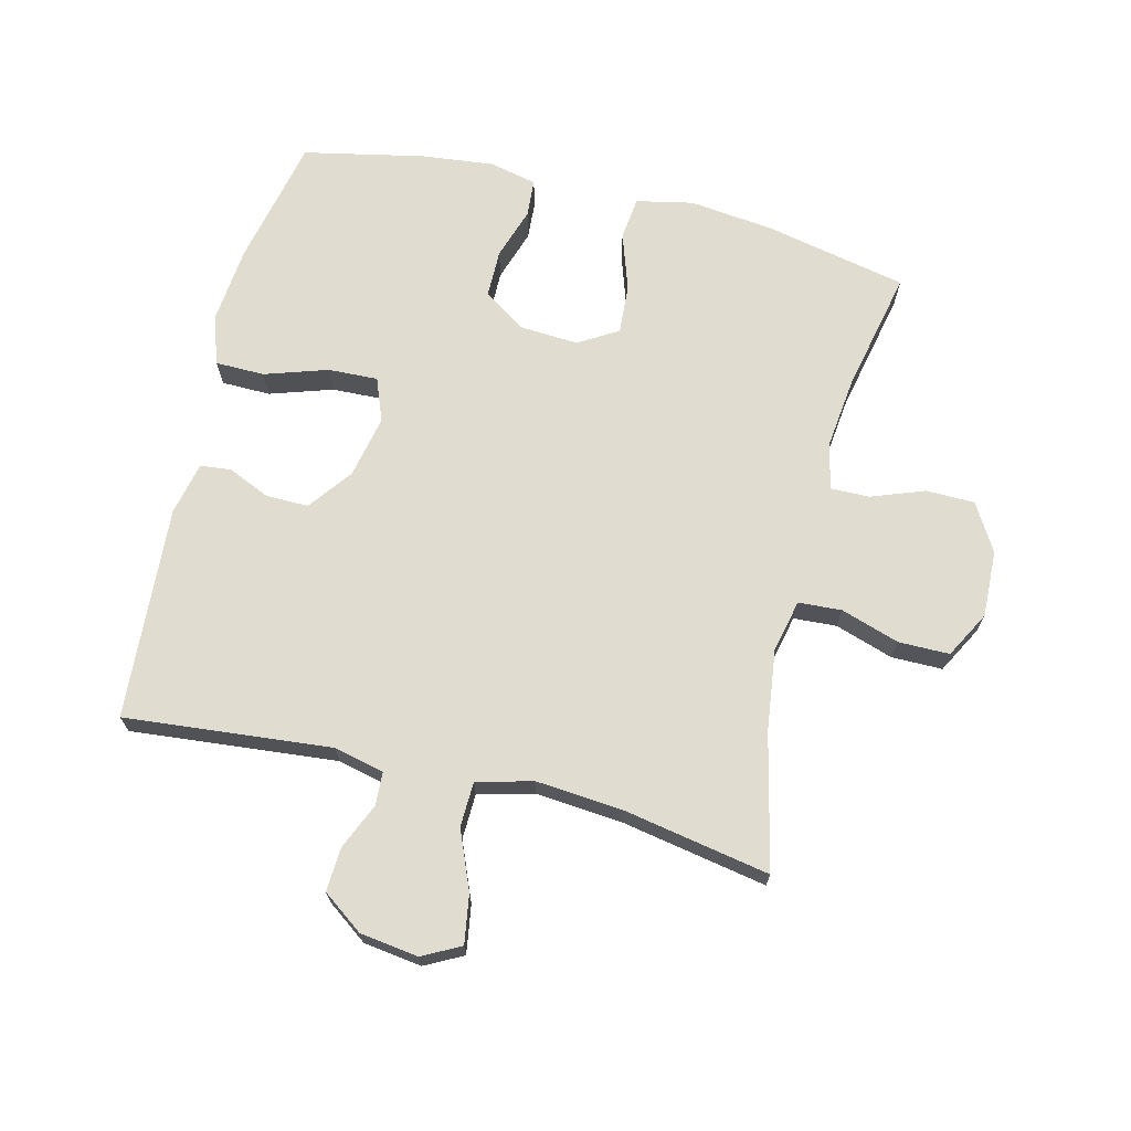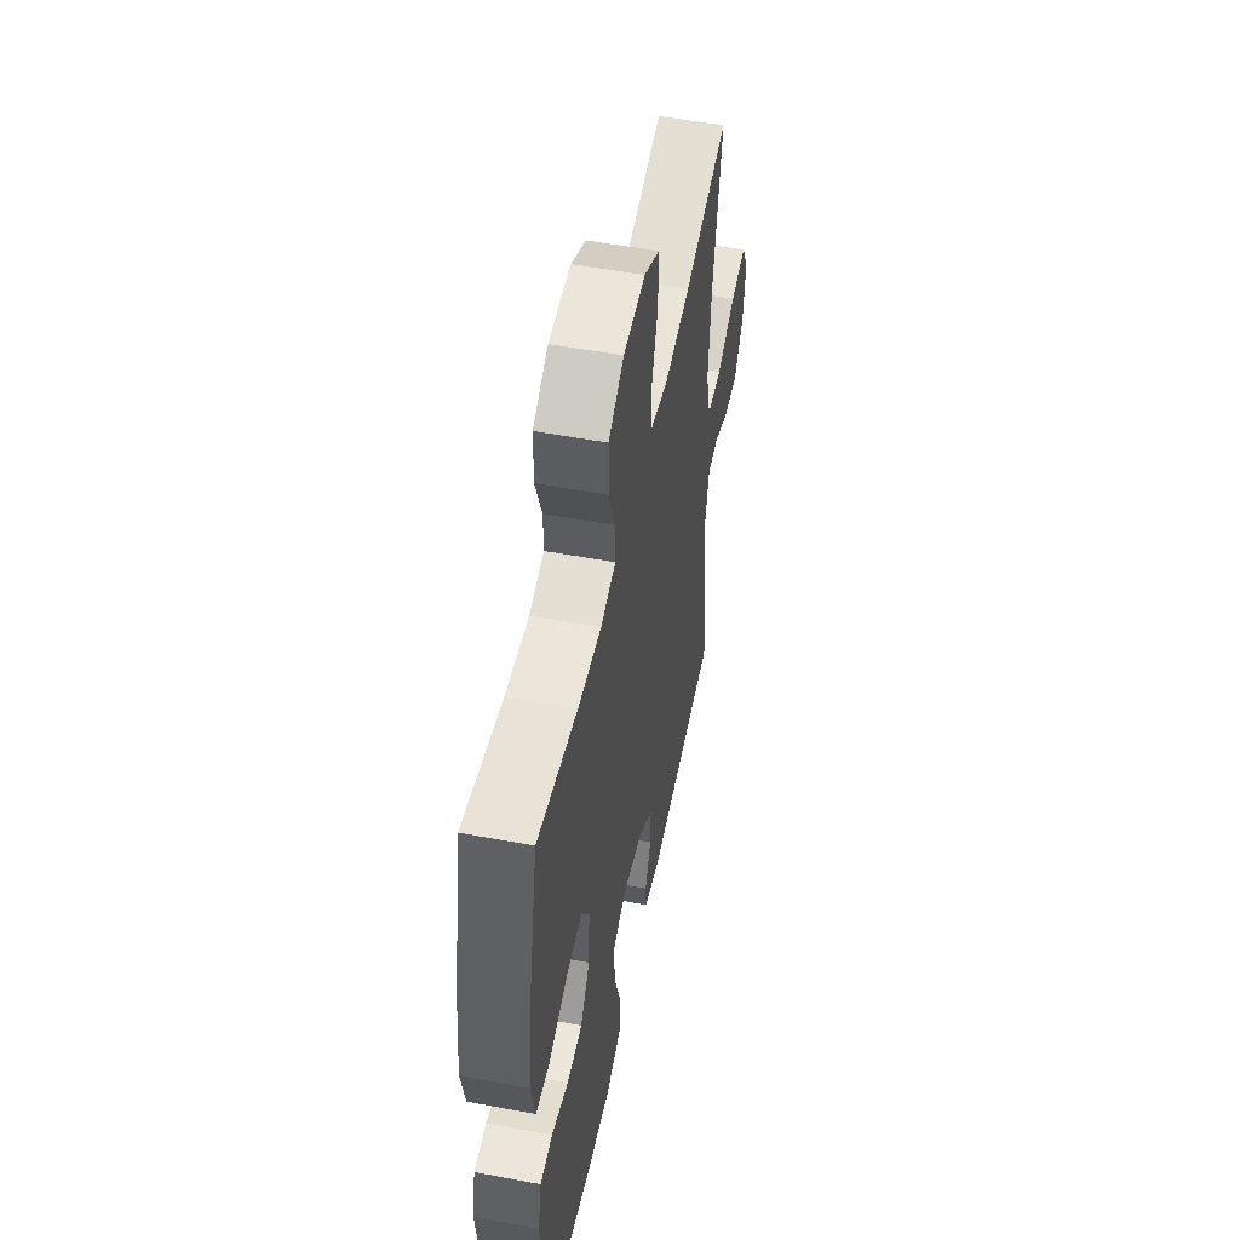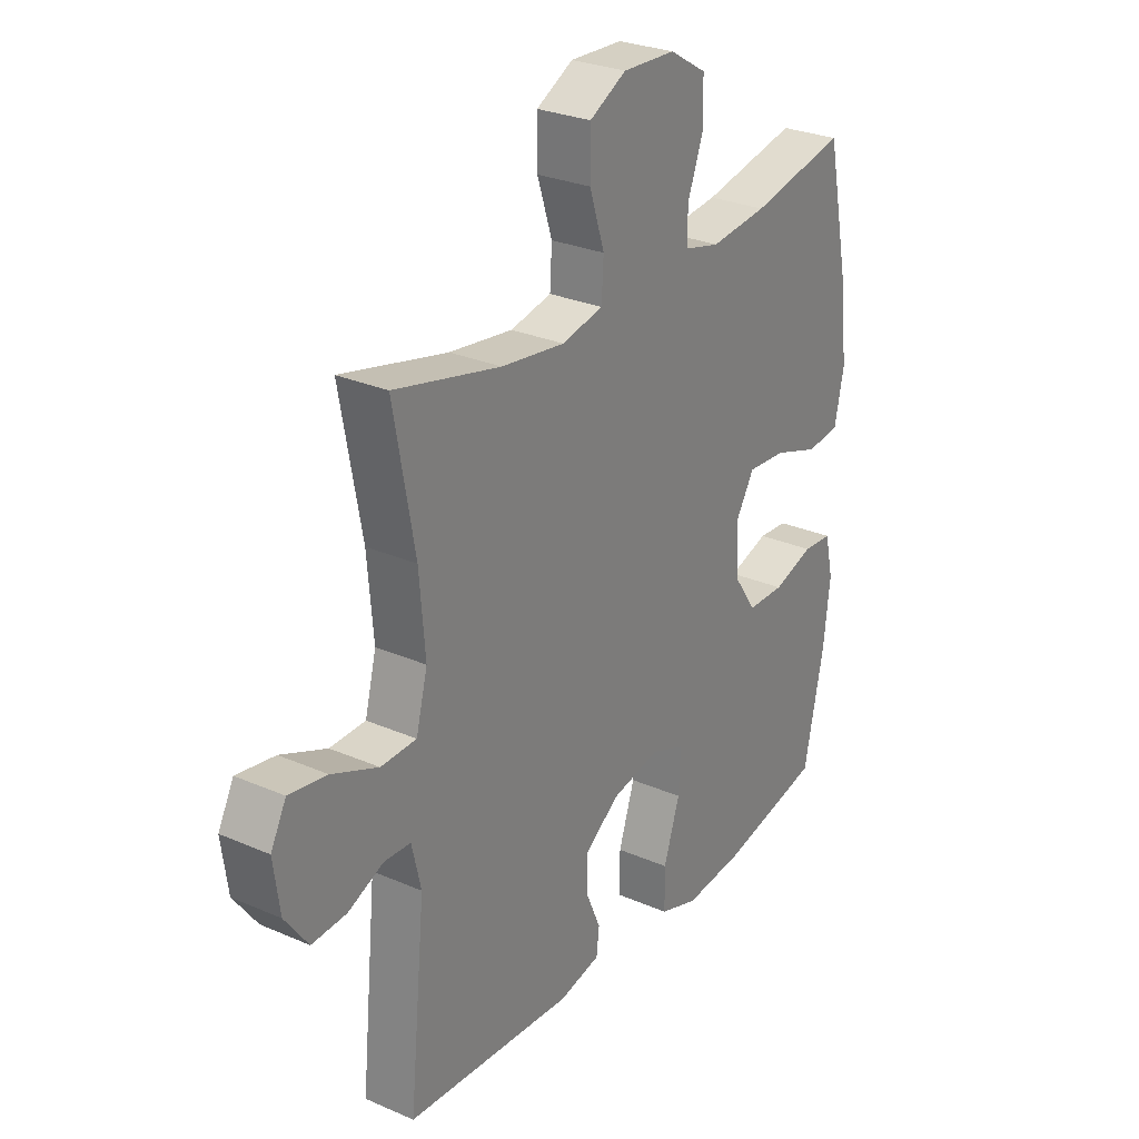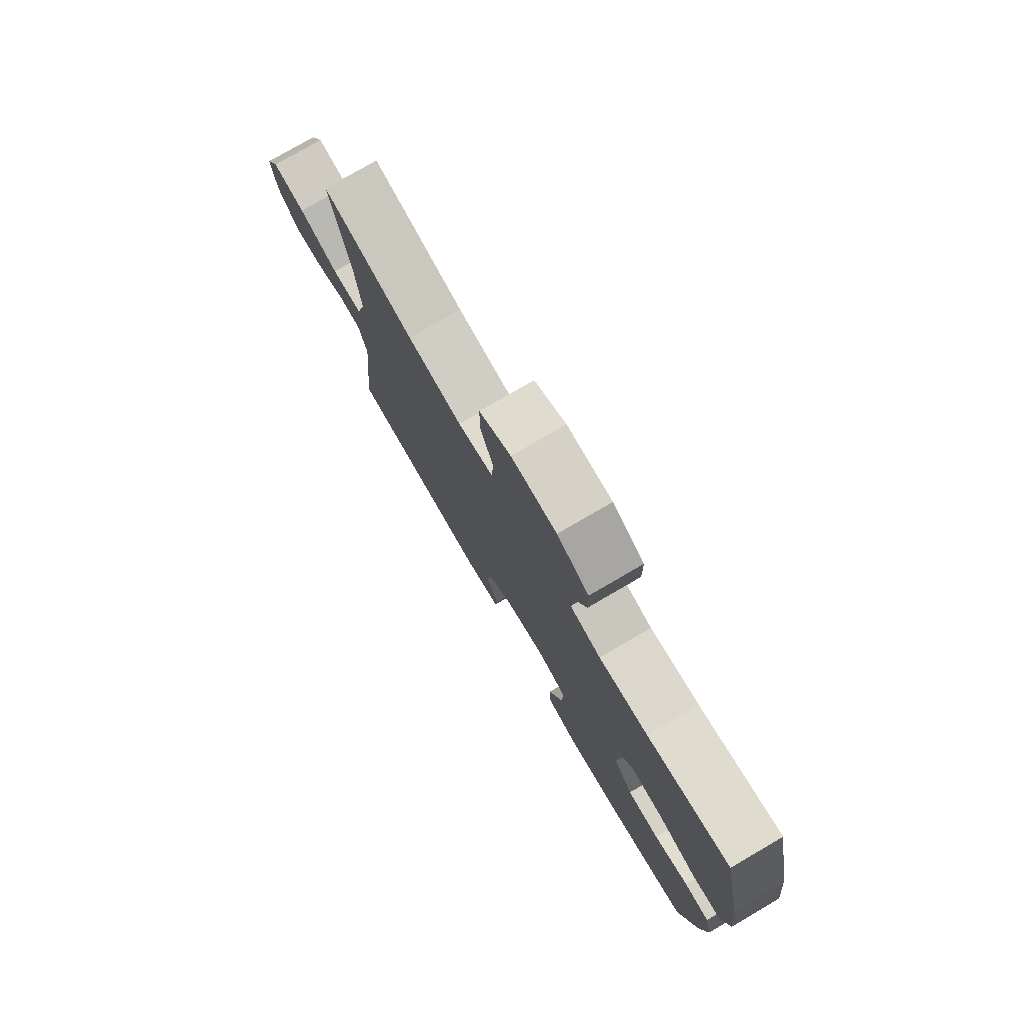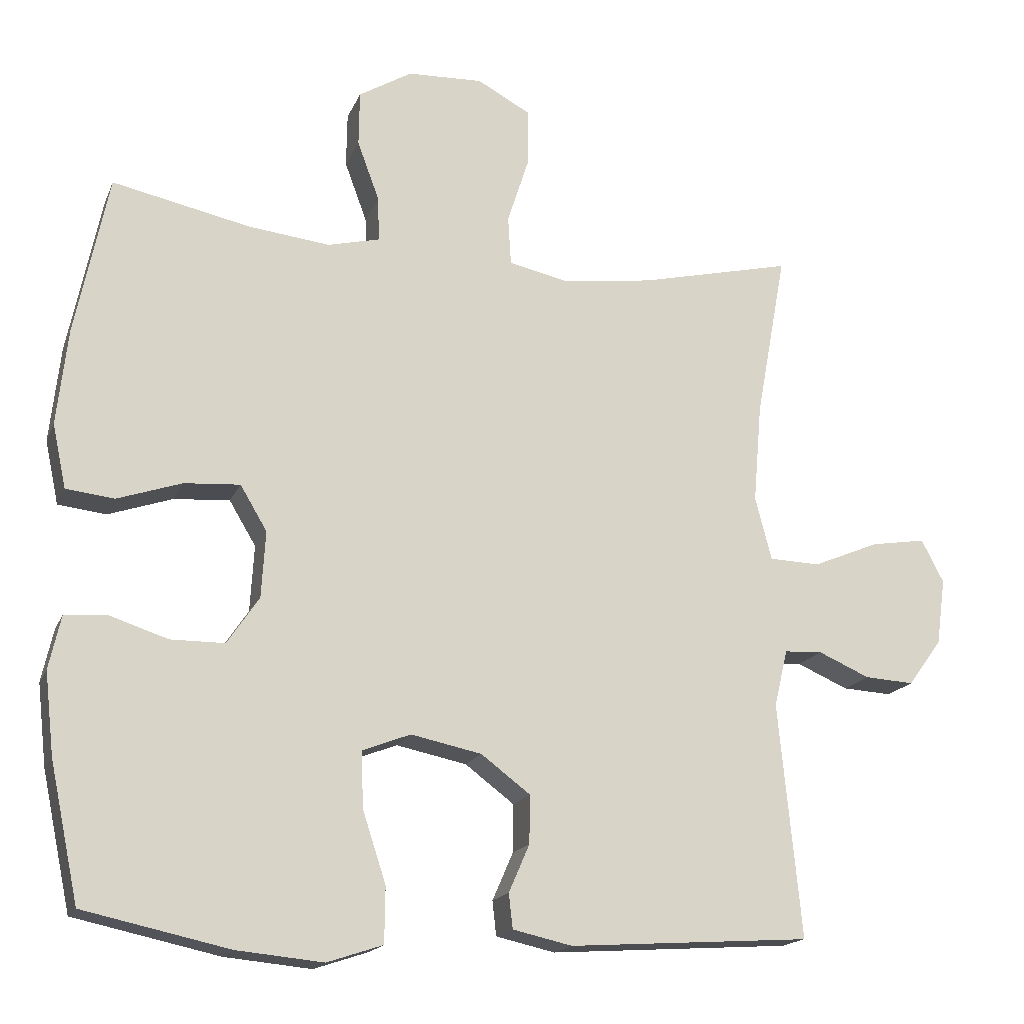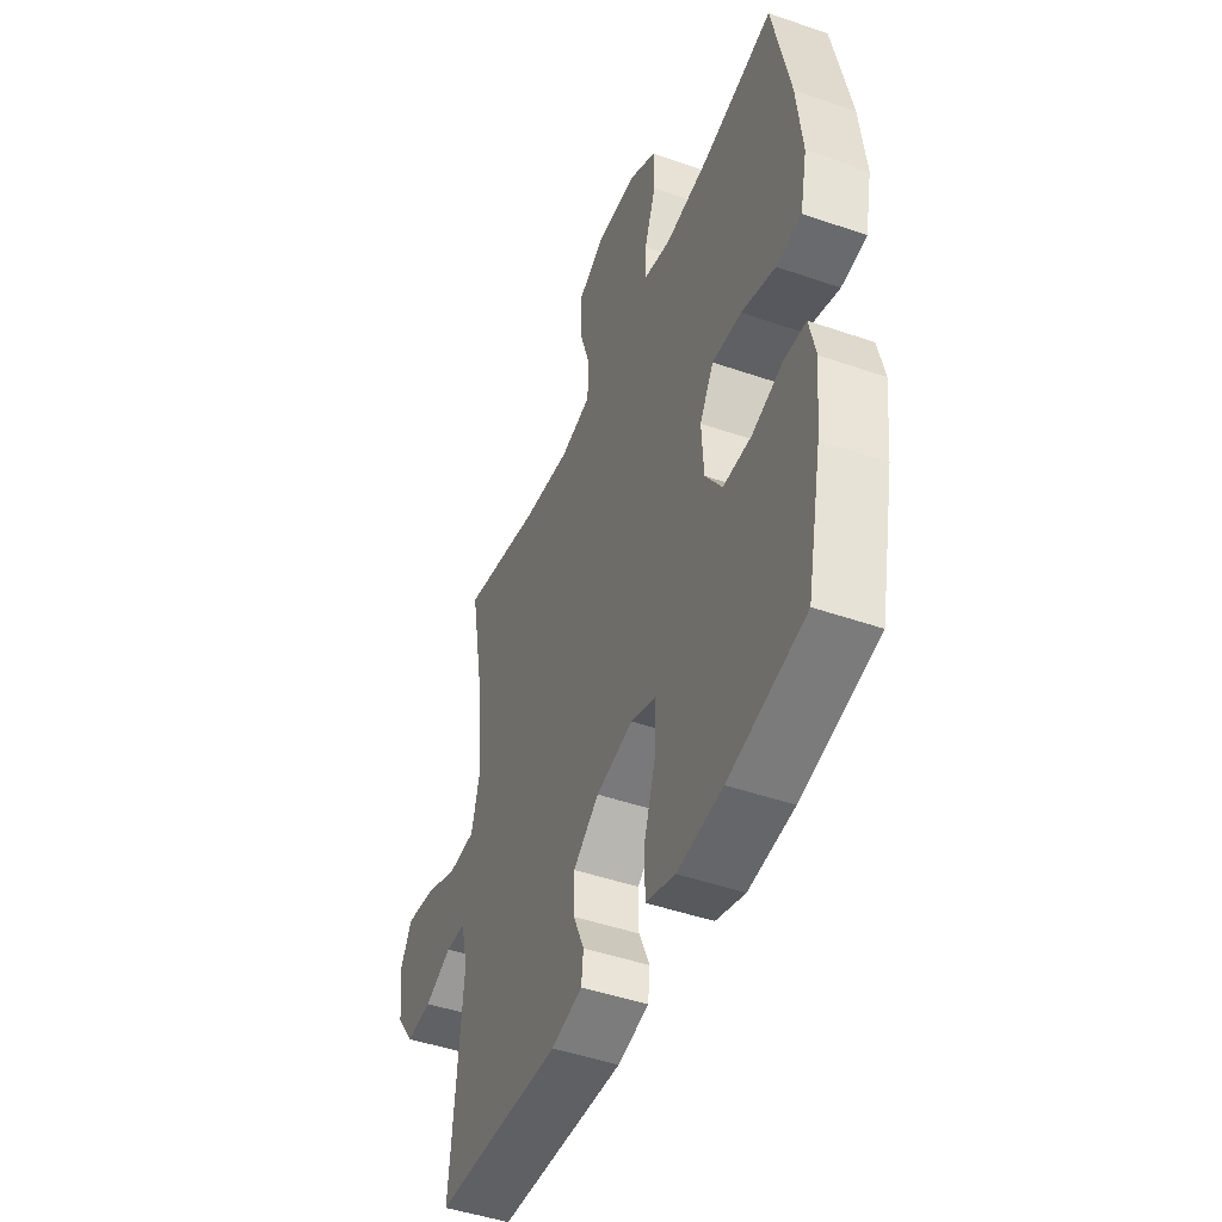
<metadata>
{"format":"obj","ext":"obj","renderer":"f3d","projection":"perspective","resolution":1024,"background":"white","views":[{"elev":69.7,"azim":-76.1,"up":"+Y"},{"elev":52.4,"azim":101.4,"up":"+Z"},{"elev":27.8,"azim":-56.4,"up":"+Z"},{"elev":77.9,"azim":59.8,"up":"+Z"},{"elev":-17.0,"azim":162.6,"up":"+Z"},{"elev":-46.6,"azim":68.4,"up":"+Z"}]}
</metadata>
<code>
o path4242
v 0.5539 0.0375 -0.334
v 0.5668 0.0375 -0.2193
v 0.55 0.0375 -0.1446
v 0.4906 0.0375 -0.1405
v 0.4088 0.0375 -0.167
v 0.3334 0.0375 -0.1665
v 0.2887 0.0375 -0.1004
v 0.283 0.0375 -0.007078
v 0.3205 0.0375 0.05566
v 0.3988 0.0375 0.05029
v 0.4893 0.0375 0.0199
v 0.5566 0.0375 0.02772
v 0.5755 0.0375 0.1171
v 0.5603 0.0375 0.2519
v 0.5136 0.0375 0.4761
v 0.3205 0.0375 0.4349
v 0.2061 0.0375 0.4218
v 0.1338 0.0375 0.4393
v 0.1349 0.0375 0.5008
v 0.1659 0.0375 0.5849
v 0.1649 0.0375 0.6619
v 0.09042 0.0375 0.7064
v -0.01524 0.0375 0.7104
v -0.08908 0.0375 0.6704
v -0.08935 0.0375 0.5894
v -0.05931 0.0375 0.4967
v -0.0635 0.0375 0.4282
v -0.1466 0.0375 0.4098
v -0.2744 0.0375 0.4265
v -0.4881 0.0375 0.4761
v -0.4458 0.0375 0.2447
v -0.4341 0.0375 0.1067
v -0.4571 0.0375 0.01755
v -0.5285 0.0375 0.01528
v -0.6213 0.0375 0.05377
v -0.6981 0.0375 0.06591
v -0.7292 0.0375 0.005902
v -0.7166 0.0375 -0.08675
v -0.6697 0.0375 -0.1512
v -0.6003 0.0375 -0.1472
v -0.5282 0.0375 -0.1157
v -0.475 0.0375 -0.1183
v -0.4562 0.0375 -0.1976
v -0.4881 0.0375 -0.5258
v -0.1493 0.0375 -0.5478
v -0.06612 0.0375 -0.5291
v -0.06063 0.0375 -0.4806
v -0.08965 0.0375 -0.414
v -0.09063 0.0375 -0.3464
v -0.02156 0.0375 -0.2944
v 0.07733 0.0375 -0.2737
v 0.1452 0.0375 -0.2999
v 0.1419 0.0375 -0.3789
v 0.1094 0.0375 -0.4783
v 0.1103 0.0375 -0.5562
v 0.188 0.0375 -0.5821
v 0.3095 0.0375 -0.5703
v 0.5136 0.0375 -0.5258
v 0.5539 -0.0375 -0.334
v 0.5668 -0.0375 -0.2193
v 0.55 -0.0375 -0.1446
v 0.4906 -0.0375 -0.1405
v 0.4088 -0.0375 -0.167
v 0.3334 -0.0375 -0.1665
v 0.2887 -0.0375 -0.1004
v 0.283 -0.0375 -0.007078
v 0.3205 -0.0375 0.05566
v 0.3988 -0.0375 0.05029
v 0.4893 -0.0375 0.0199
v 0.5566 -0.0375 0.02772
v 0.5755 -0.0375 0.1171
v 0.5603 -0.0375 0.2519
v 0.5136 -0.0375 0.4761
v 0.3205 -0.0375 0.4349
v 0.2061 -0.0375 0.4218
v 0.1338 -0.0375 0.4393
v 0.1349 -0.0375 0.5008
v 0.1659 -0.0375 0.5849
v 0.1649 -0.0375 0.6619
v 0.09042 -0.0375 0.7064
v -0.01524 -0.0375 0.7104
v -0.08908 -0.0375 0.6704
v -0.08935 -0.0375 0.5894
v -0.05931 -0.0375 0.4967
v -0.0635 -0.0375 0.4282
v -0.1466 -0.0375 0.4098
v -0.2744 -0.0375 0.4265
v -0.4881 -0.0375 0.4761
v -0.4458 -0.0375 0.2447
v -0.4341 -0.0375 0.1067
v -0.4571 -0.0375 0.01755
v -0.5285 -0.0375 0.01528
v -0.6213 -0.0375 0.05377
v -0.6981 -0.0375 0.06591
v -0.7292 -0.0375 0.005902
v -0.7166 -0.0375 -0.08675
v -0.6697 -0.0375 -0.1512
v -0.6003 -0.0375 -0.1472
v -0.5282 -0.0375 -0.1157
v -0.475 -0.0375 -0.1183
v -0.4562 -0.0375 -0.1976
v -0.4881 -0.0375 -0.5258
v -0.1493 -0.0375 -0.5478
v -0.06612 -0.0375 -0.5291
v -0.06063 -0.0375 -0.4806
v -0.08965 -0.0375 -0.414
v -0.09063 -0.0375 -0.3464
v -0.02156 -0.0375 -0.2944
v 0.07733 -0.0375 -0.2737
v 0.1452 -0.0375 -0.2999
v 0.1419 -0.0375 -0.3789
v 0.1094 -0.0375 -0.4783
v 0.1103 -0.0375 -0.5562
v 0.188 -0.0375 -0.5821
v 0.3095 -0.0375 -0.5703
v 0.5136 -0.0375 -0.5258
v 0.5566 0.0375 0.02772
v 0.5566 0.0375 0.02772
v 0.5755 0.0375 0.1171
v 0.5603 0.0375 0.2519
v 0.5539 0.0375 -0.334
v 0.5668 0.0375 -0.2193
v 0.55 0.0375 -0.1446
v 0.55 0.0375 -0.1446
v 0.4893 0.0375 0.0199
v 0.4906 0.0375 -0.1405
v 0.5136 0.0375 0.4761
v 0.5136 0.0375 0.4761
v 0.5136 0.0375 -0.5258
v 0.5136 0.0375 -0.5258
v 0.4088 0.0375 -0.167
v 0.3988 0.0375 0.05029
v 0.3205 0.0375 0.4349
v 0.3095 0.0375 -0.5703
v 0.3334 0.0375 -0.1665
v 0.3205 0.0375 0.05566
v 0.3205 0.0375 0.05566
v 0.2887 0.0375 -0.1004
v 0.283 0.0375 -0.007078
v 0.2061 0.0375 0.4218
v 0.188 0.0375 -0.5821
v 0.1338 0.0375 0.4393
v 0.1338 0.0375 0.4393
v 0.1103 0.0375 -0.5562
v 0.1103 0.0375 -0.5562
v 0.1452 0.0375 -0.2999
v 0.1452 0.0375 -0.2999
v 0.1419 0.0375 -0.3789
v 0.1349 0.0375 0.5008
v 0.1659 0.0375 0.5849
v 0.1649 0.0375 0.6619
v 0.09042 0.0375 0.7064
v 0.07733 0.0375 -0.2737
v 0.1094 0.0375 -0.4783
v -0.01524 0.0375 0.7104
v -0.02156 0.0375 -0.2944
v -0.08908 0.0375 0.6704
v -0.08908 0.0375 0.6704
v -0.09063 0.0375 -0.3464
v -0.05931 0.0375 0.4967
v -0.0635 0.0375 0.4282
v -0.0635 0.0375 0.4282
v -0.08935 0.0375 0.5894
v -0.06612 0.0375 -0.5291
v -0.06612 0.0375 -0.5291
v -0.06063 0.0375 -0.4806
v -0.08965 0.0375 -0.414
v -0.1466 0.0375 0.4098
v -0.1493 0.0375 -0.5478
v -0.2744 0.0375 0.4265
v -0.4881 0.0375 -0.5258
v -0.4881 0.0375 -0.5258
v -0.4341 0.0375 0.1067
v -0.4571 0.0375 0.01755
v -0.4571 0.0375 0.01755
v -0.4458 0.0375 0.2447
v -0.475 0.0375 -0.1183
v -0.475 0.0375 -0.1183
v -0.4562 0.0375 -0.1976
v -0.5285 0.0375 0.01528
v -0.4881 0.0375 0.4761
v -0.4881 0.0375 0.4761
v -0.5282 0.0375 -0.1157
v -0.6003 0.0375 -0.1472
v -0.6213 0.0375 0.05377
v -0.6697 0.0375 -0.1512
v -0.6981 0.0375 0.06591
v -0.6981 0.0375 0.06591
v -0.7166 0.0375 -0.08675
v -0.7292 0.0375 0.005902
v 0.5566 -0.0375 0.02772
v 0.5566 -0.0375 0.02772
v 0.5755 -0.0375 0.1171
v 0.5603 -0.0375 0.2519
v 0.5539 -0.0375 -0.334
v 0.5668 -0.0375 -0.2193
v 0.55 -0.0375 -0.1446
v 0.55 -0.0375 -0.1446
v 0.4893 -0.0375 0.0199
v 0.4906 -0.0375 -0.1405
v 0.5136 -0.0375 0.4761
v 0.5136 -0.0375 0.4761
v 0.5136 -0.0375 -0.5258
v 0.5136 -0.0375 -0.5258
v 0.4088 -0.0375 -0.167
v 0.3988 -0.0375 0.05029
v 0.3205 -0.0375 0.4349
v 0.3095 -0.0375 -0.5703
v 0.3334 -0.0375 -0.1665
v 0.3205 -0.0375 0.05566
v 0.3205 -0.0375 0.05566
v 0.2887 -0.0375 -0.1004
v 0.283 -0.0375 -0.007078
v 0.2061 -0.0375 0.4218
v 0.188 -0.0375 -0.5821
v 0.1338 -0.0375 0.4393
v 0.1338 -0.0375 0.4393
v 0.1103 -0.0375 -0.5562
v 0.1103 -0.0375 -0.5562
v 0.1452 -0.0375 -0.2999
v 0.1452 -0.0375 -0.2999
v 0.1419 -0.0375 -0.3789
v 0.1349 -0.0375 0.5008
v 0.1659 -0.0375 0.5849
v 0.1649 -0.0375 0.6619
v 0.09042 -0.0375 0.7064
v 0.07733 -0.0375 -0.2737
v 0.1094 -0.0375 -0.4783
v -0.01524 -0.0375 0.7104
v -0.02156 -0.0375 -0.2944
v -0.08908 -0.0375 0.6704
v -0.08908 -0.0375 0.6704
v -0.09063 -0.0375 -0.3464
v -0.05931 -0.0375 0.4967
v -0.0635 -0.0375 0.4282
v -0.0635 -0.0375 0.4282
v -0.08935 -0.0375 0.5894
v -0.06612 -0.0375 -0.5291
v -0.06612 -0.0375 -0.5291
v -0.06063 -0.0375 -0.4806
v -0.08965 -0.0375 -0.414
v -0.1466 -0.0375 0.4098
v -0.1493 -0.0375 -0.5478
v -0.2744 -0.0375 0.4265
v -0.4881 -0.0375 -0.5258
v -0.4881 -0.0375 -0.5258
v -0.4341 -0.0375 0.1067
v -0.4571 -0.0375 0.01755
v -0.4571 -0.0375 0.01755
v -0.4458 -0.0375 0.2447
v -0.475 -0.0375 -0.1183
v -0.475 -0.0375 -0.1183
v -0.4562 -0.0375 -0.1976
v -0.5285 -0.0375 0.01528
v -0.4881 -0.0375 0.4761
v -0.4881 -0.0375 0.4761
v -0.5282 -0.0375 -0.1157
v -0.6003 -0.0375 -0.1472
v -0.6213 -0.0375 0.05377
v -0.6697 -0.0375 -0.1512
v -0.6981 -0.0375 0.06591
v -0.6981 -0.0375 0.06591
v -0.7166 -0.0375 -0.08675
v -0.7292 -0.0375 0.005902
f 250 242 244
f 209 195 205
f 234 223 237
f 235 216 234
f 254 259 258
f 226 237 224
f 218 215 228
f 210 194 207
f 194 206 193
f 258 263 260
f 191 193 199
f 251 254 257
f 235 213 216
f 264 259 261
f 213 210 216
f 230 247 248
f 220 212 227
f 251 248 254
f 258 259 263
f 257 254 258
f 230 248 251
f 230 213 242
f 242 213 235
f 216 223 234
f 212 220 209
f 263 259 264
f 250 244 255
f 228 215 222
f 207 194 201
f 216 210 214
f 199 193 206
f 240 243 238
f 247 242 250
f 227 213 230
f 206 194 210
f 210 207 214
f 203 195 208
f 243 241 245
f 237 229 231
f 241 233 245
f 233 230 253
f 205 196 200
f 226 224 225
f 200 196 197
f 253 230 251
f 222 209 220
f 208 209 222
f 196 205 195
f 227 212 213
f 208 195 209
f 226 229 237
f 224 237 223
f 230 242 247
f 245 233 253
f 241 243 240
f 215 208 222
f 118 13 71 192
f 13 14 72 71
f 1 2 60 59
f 2 124 198 60
f 11 12 70 69
f 3 4 62 61
f 14 128 202 72
f 130 1 59 204
f 4 5 63 62
f 10 11 69 68
f 15 16 74 73
f 57 58 116 115
f 5 6 64 63
f 137 10 68 211
f 6 7 65 64
f 8 9 67 66
f 16 17 75 74
f 56 57 115 114
f 7 8 66 65
f 17 143 217 75
f 145 56 114 219
f 147 53 111 221
f 19 20 78 77
f 20 21 79 78
f 21 22 80 79
f 51 52 110 109
f 54 55 113 112
f 53 54 112 111
f 18 19 77 76
f 22 23 81 80
f 50 51 109 108
f 23 158 232 81
f 49 50 108 107
f 26 162 236 84
f 25 26 84 83
f 24 25 83 82
f 165 47 105 239
f 47 48 106 105
f 27 28 86 85
f 45 46 104 103
f 48 49 107 106
f 28 29 87 86
f 172 45 103 246
f 32 175 249 90
f 31 32 90 89
f 178 43 101 252
f 33 34 92 91
f 182 31 89 256
f 29 30 88 87
f 41 42 100 99
f 43 44 102 101
f 40 41 99 98
f 34 35 93 92
f 39 40 98 97
f 35 188 262 93
f 38 39 97 96
f 37 38 96 95
f 36 37 95 94
f 176 170 168
f 135 131 121
f 160 163 149
f 161 160 142
f 180 184 185
f 152 150 163
f 144 154 141
f 136 133 120
f 120 119 132
f 184 186 189
f 117 125 119
f 177 183 180
f 161 142 139
f 190 187 185
f 139 142 136
f 156 174 173
f 146 153 138
f 177 180 174
f 184 189 185
f 183 184 180
f 156 177 174
f 156 168 139
f 168 161 139
f 142 160 149
f 138 135 146
f 189 190 185
f 176 181 170
f 154 148 141
f 133 127 120
f 142 140 136
f 125 132 119
f 166 164 169
f 173 176 168
f 153 156 139
f 132 136 120
f 136 140 133
f 129 134 121
f 169 171 167
f 163 157 155
f 167 171 159
f 159 179 156
f 131 126 122
f 152 151 150
f 126 123 122
f 179 177 156
f 148 146 135
f 134 148 135
f 122 121 131
f 153 139 138
f 134 135 121
f 152 163 155
f 150 149 163
f 156 173 168
f 171 179 159
f 167 166 169
f 141 148 134

</code>
